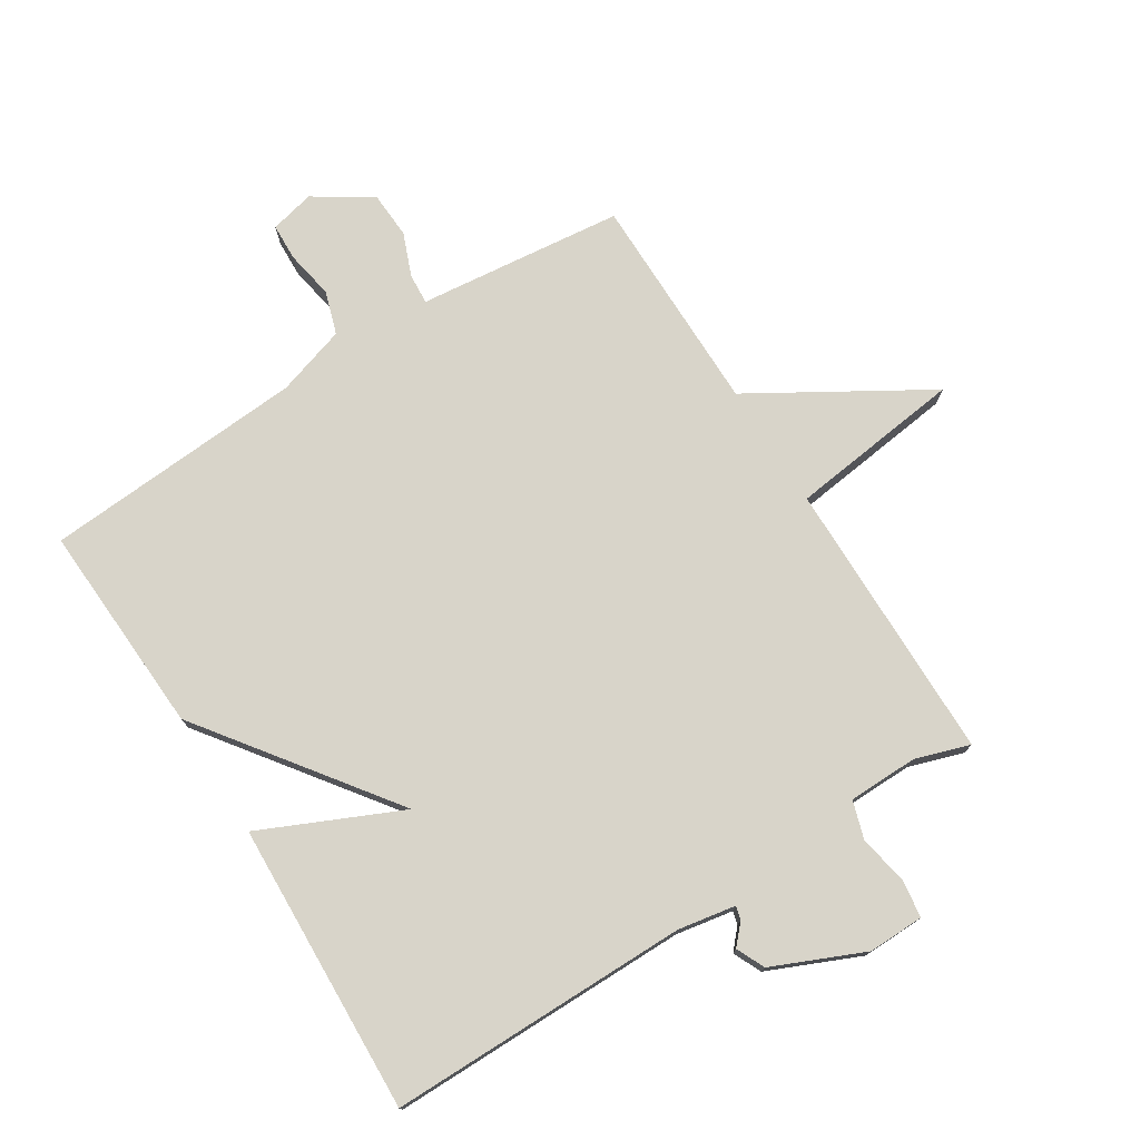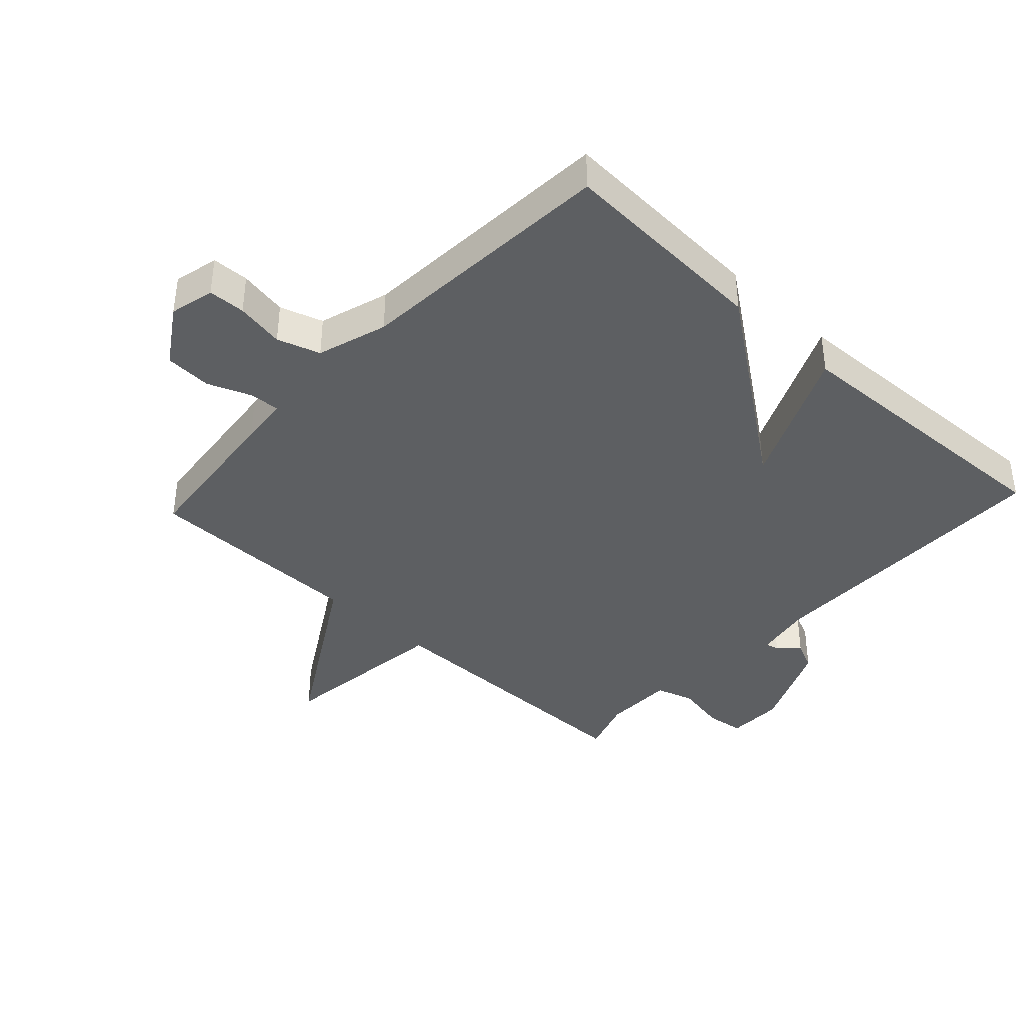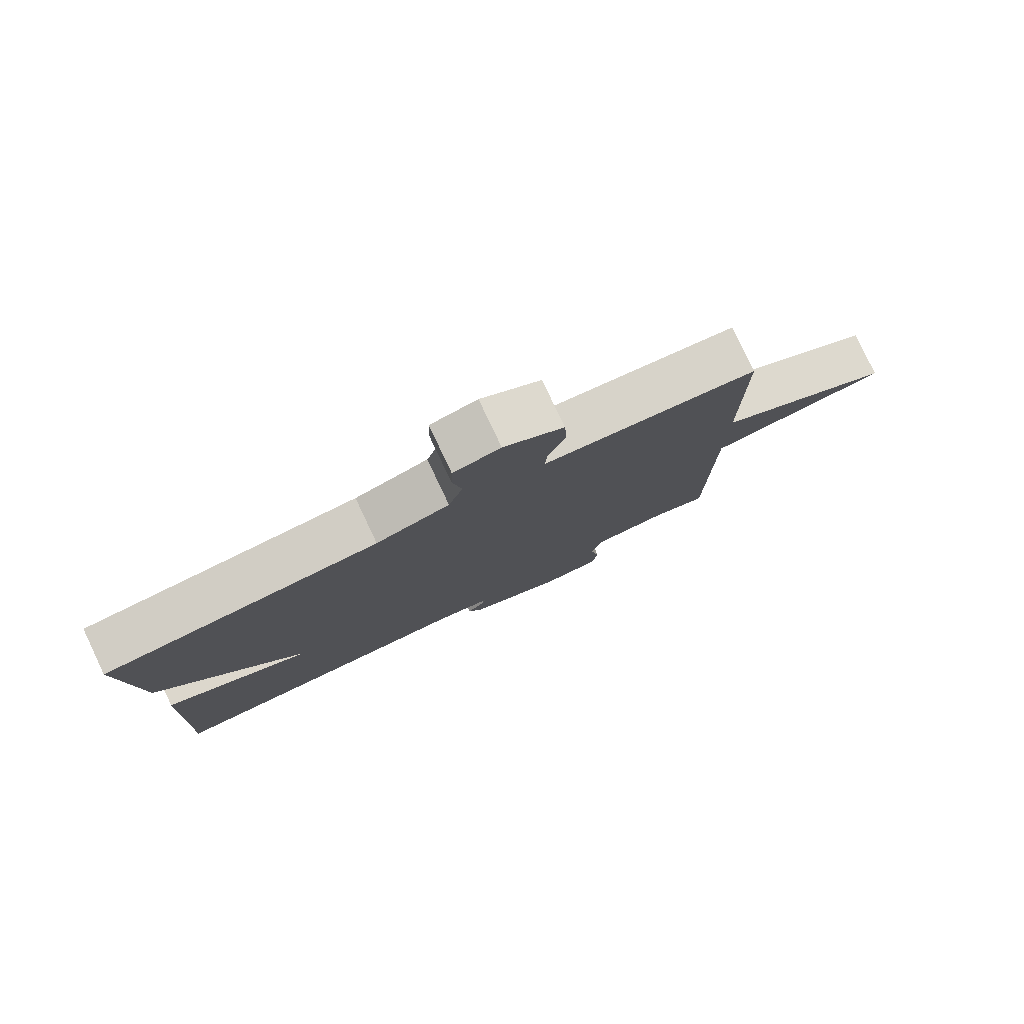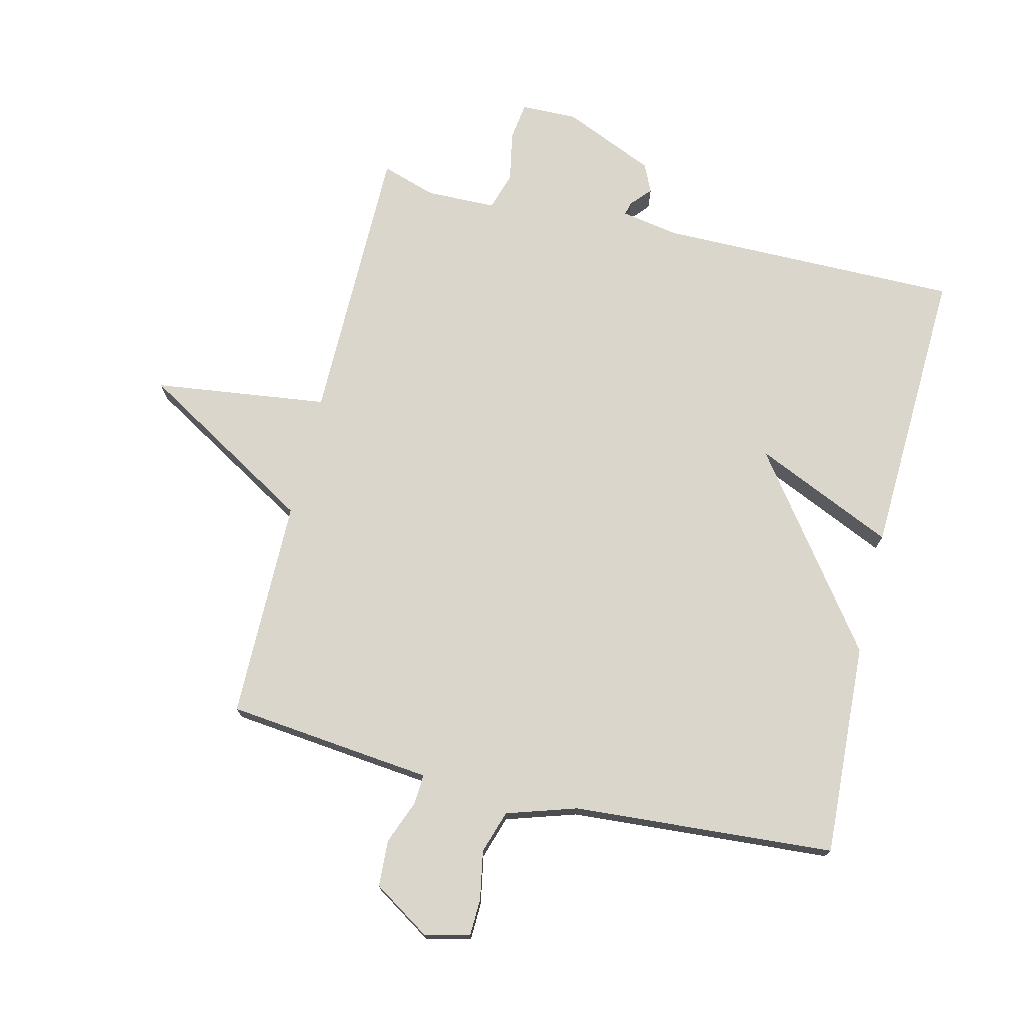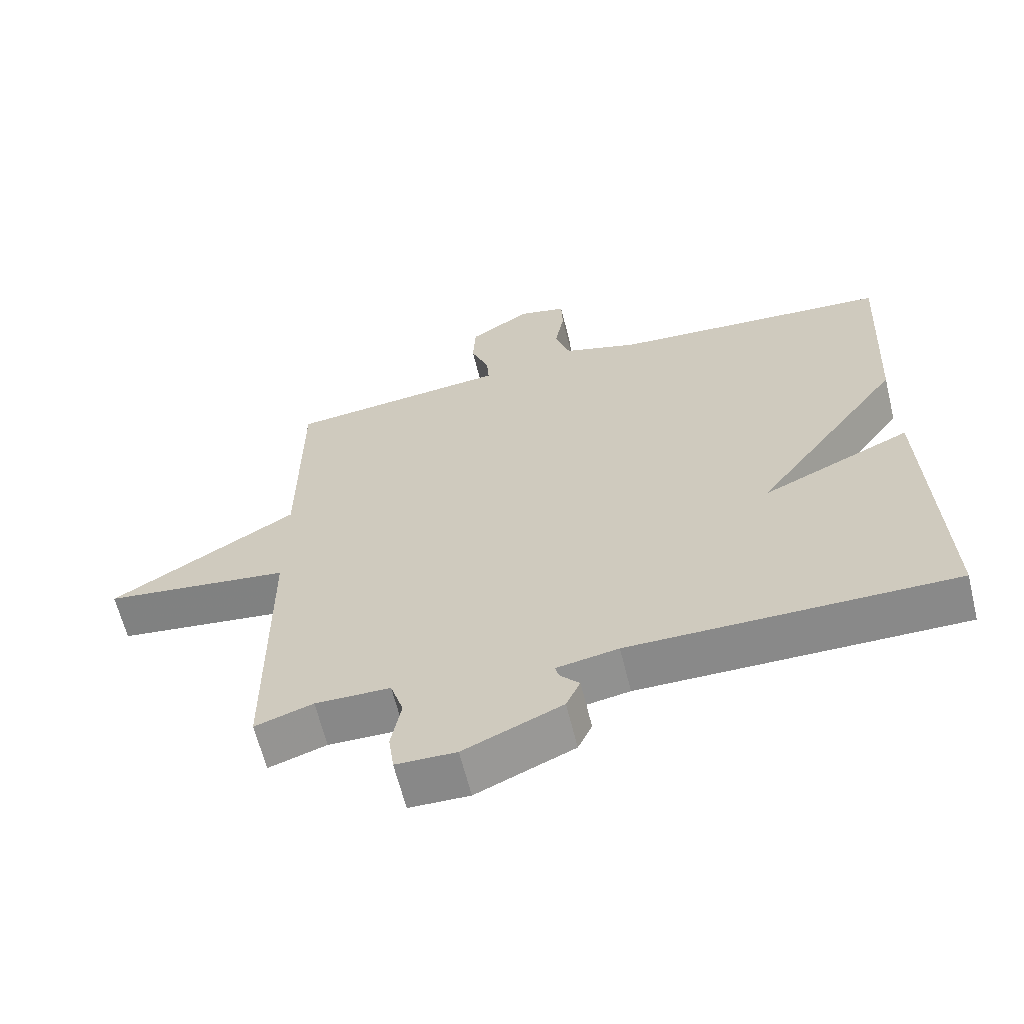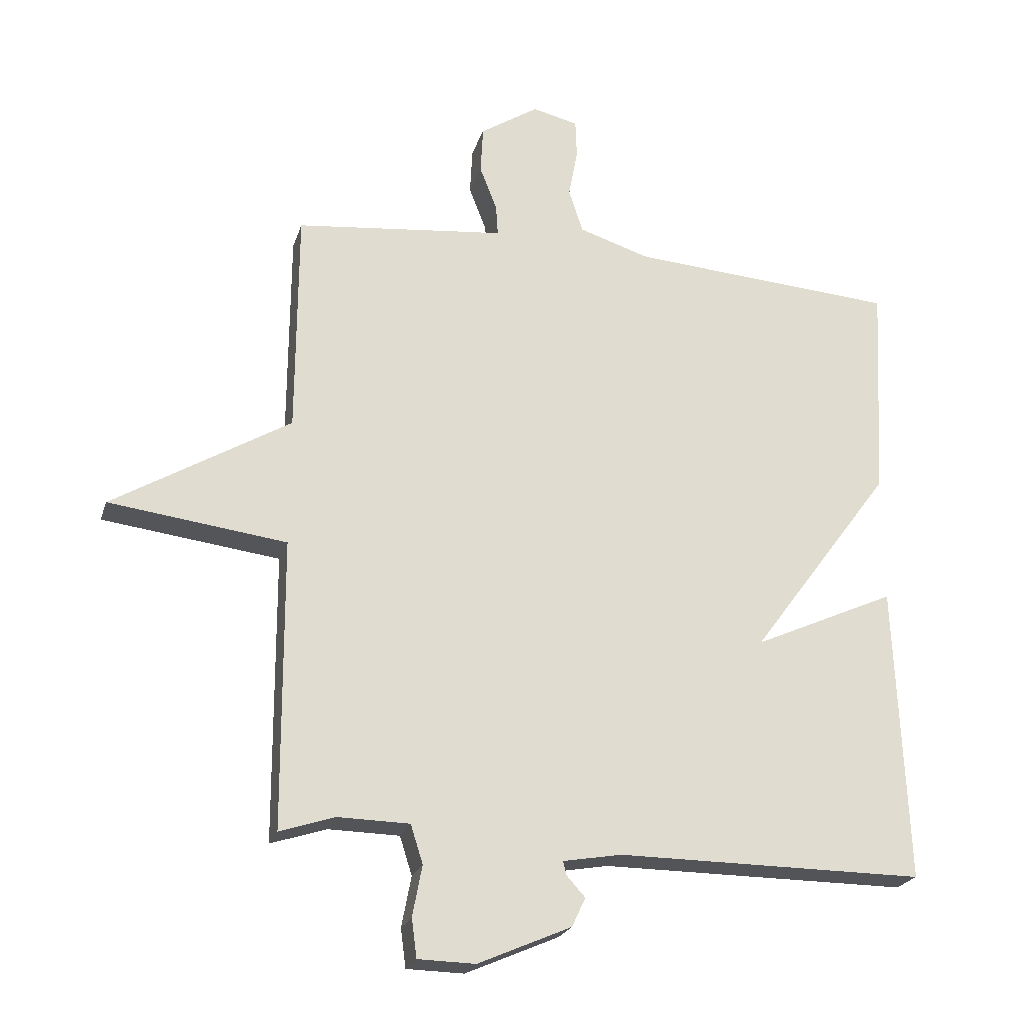
<metadata>
{"format":"obj","ext":"obj","renderer":"f3d","projection":"perspective","resolution":1024,"background":"white","views":[{"elev":75.7,"azim":147.9,"up":"+Y"},{"elev":-39.7,"azim":47.2,"up":"+Y"},{"elev":80.0,"azim":154.6,"up":"+Z"},{"elev":74.1,"azim":13.5,"up":"+Y"},{"elev":-63.1,"azim":13.8,"up":"+Z"},{"elev":-22.8,"azim":-15.5,"up":"+Z"}]}
</metadata>
<code>
v -0.5 0.07 0.5
v -0.25 0.07 0.527
v -0.173 0.07 0.535
v -0.176 0.07 0.583
v -0.203 0.07 0.652
v -0.199 0.07 0.726
v -0.108 0.07 0.785
v -0.037 0.07 0.768
v -0.035 0.07 0.709
v -0.049 0.07 0.632
v -0.027 0.07 0.564
v 0.084 0.07 0.529
v 0.5 0.07 0.5
v 0.482 0.07 0.162
v 0.26 0.07 -0.138
v 0.482 0.07 -0.038
v 0.5 0.07 -0.5
v 0.021 0.07 -0.498
v -0.07 0.07 -0.514
v -0.065 0.07 -0.535
v -0.036 0.07 -0.567
v -0.057 0.07 -0.612
v -0.202 0.07 -0.675
v -0.291 0.07 -0.673
v -0.299 0.07 -0.613
v -0.284 0.07 -0.534
v -0.303 0.07 -0.474
v -0.414 0.07 -0.472
v -0.5 0.07 -0.5
v -0.502 0.07 -0.05
v -0.778 0.07 -0.015
v -0.502 0.07 0.15
v -0.5 0 0.5
v -0.25 0 0.527
v -0.173 0 0.535
v -0.176 0 0.583
v -0.203 0 0.652
v -0.199 0 0.726
v -0.108 0 0.785
v -0.037 0 0.768
v -0.035 0 0.709
v -0.049 0 0.632
v -0.027 0 0.564
v 0.084 0 0.529
v 0.5 0 0.5
v 0.482 0 0.162
v 0.26 0 -0.138
v 0.482 0 -0.038
v 0.5 0 -0.5
v 0.021 0 -0.498
v -0.07 0 -0.514
v -0.065 0 -0.535
v -0.036 0 -0.567
v -0.057 0 -0.612
v -0.202 0 -0.675
v -0.291 0 -0.673
v -0.299 0 -0.613
v -0.284 0 -0.534
v -0.303 0 -0.474
v -0.414 0 -0.472
v -0.5 0 -0.5
v -0.502 0 -0.05
v -0.778 0 -0.015
v -0.502 0 0.15
f 30 31 32
f 1 2 3
f 32 1 3
f 30 32 3
f 29 30 3
f 28 29 3
f 27 28 3
f 26 27 3
f 24 25 26
f 23 24 26
f 22 23 26
f 21 22 26
f 20 21 26
f 19 20 26
f 18 19 26 3
f 15 16 17 18
f 15 18 3 4
f 12 13 14 15
f 11 12 15 4
f 5 6 7
f 4 5 7
f 11 4 7
f 10 11 7
f 7 8 9 10
f 64 63 62
f 35 34 33
f 35 33 64
f 35 64 62
f 35 62 61
f 35 61 60
f 35 60 59
f 35 59 58
f 58 57 56
f 58 56 55
f 58 55 54
f 58 54 53
f 58 53 52
f 58 52 51
f 35 58 51 50
f 50 49 48 47
f 36 35 50 47
f 47 46 45 44
f 36 47 44 43
f 39 38 37
f 39 37 36
f 39 36 43
f 39 43 42
f 42 41 40 39
f 1 33 34 2
f 2 34 35 3
f 3 35 36 4
f 4 36 37 5
f 5 37 38 6
f 6 38 39 7
f 7 39 40 8
f 8 40 41 9
f 9 41 42 10
f 10 42 43 11
f 11 43 44 12
f 12 44 45 13
f 13 45 46 14
f 14 46 47 15
f 15 47 48 16
f 16 48 49 17
f 17 49 50 18
f 18 50 51 19
f 19 51 52 20
f 20 52 53 21
f 21 53 54 22
f 22 54 55 23
f 23 55 56 24
f 24 56 57 25
f 25 57 58 26
f 26 58 59 27
f 27 59 60 28
f 28 60 61 29
f 29 61 62 30
f 30 62 63 31
f 31 63 64 32
f 32 64 33 1

</code>
